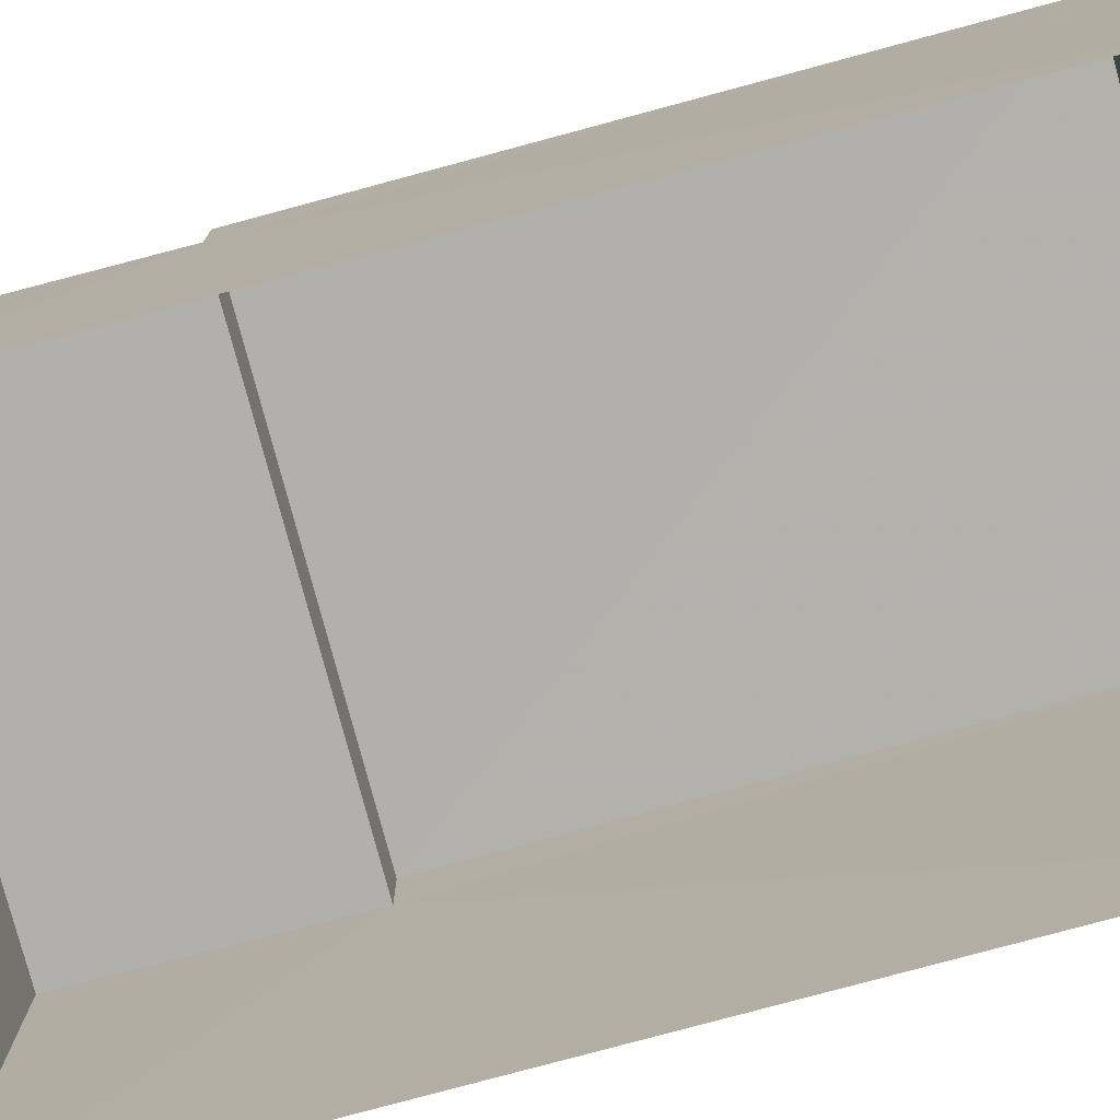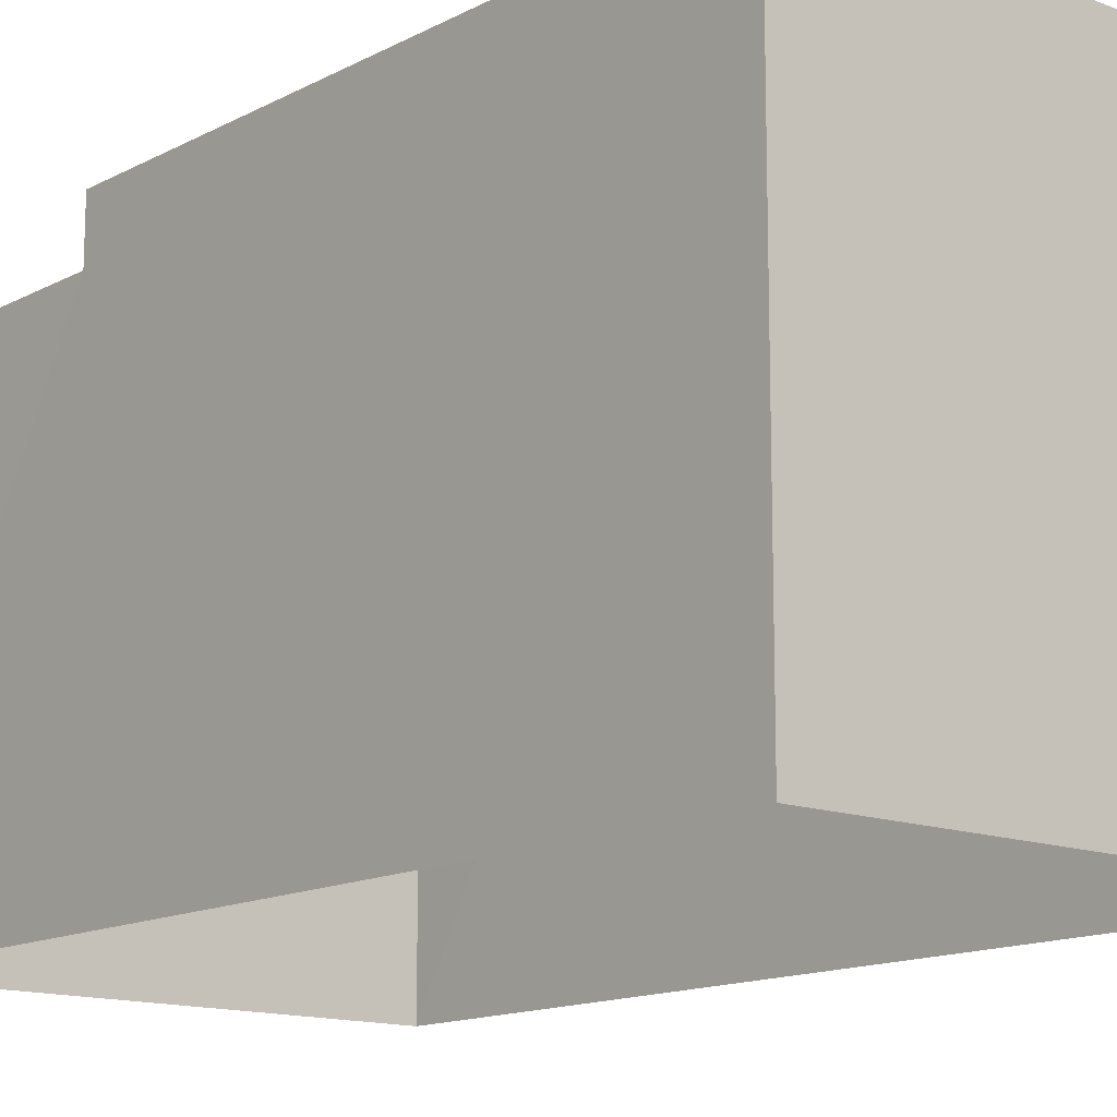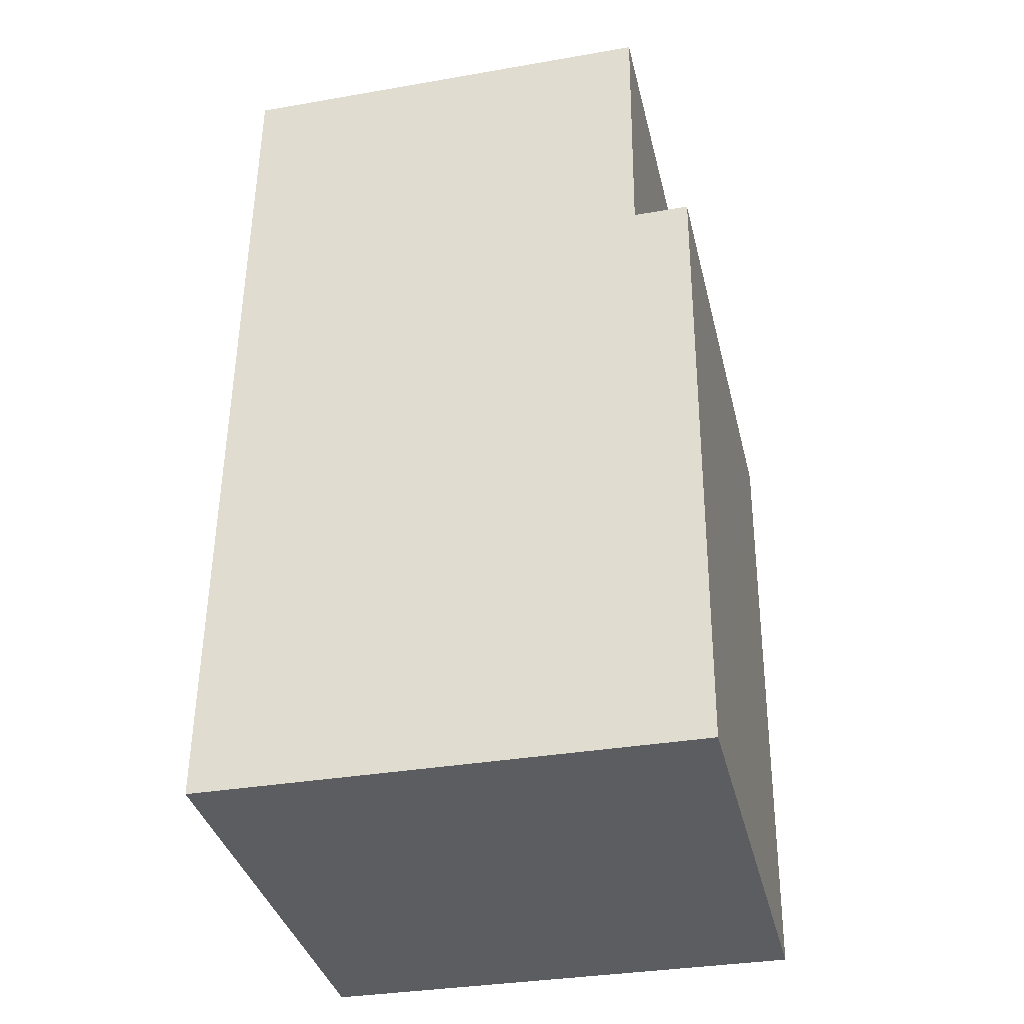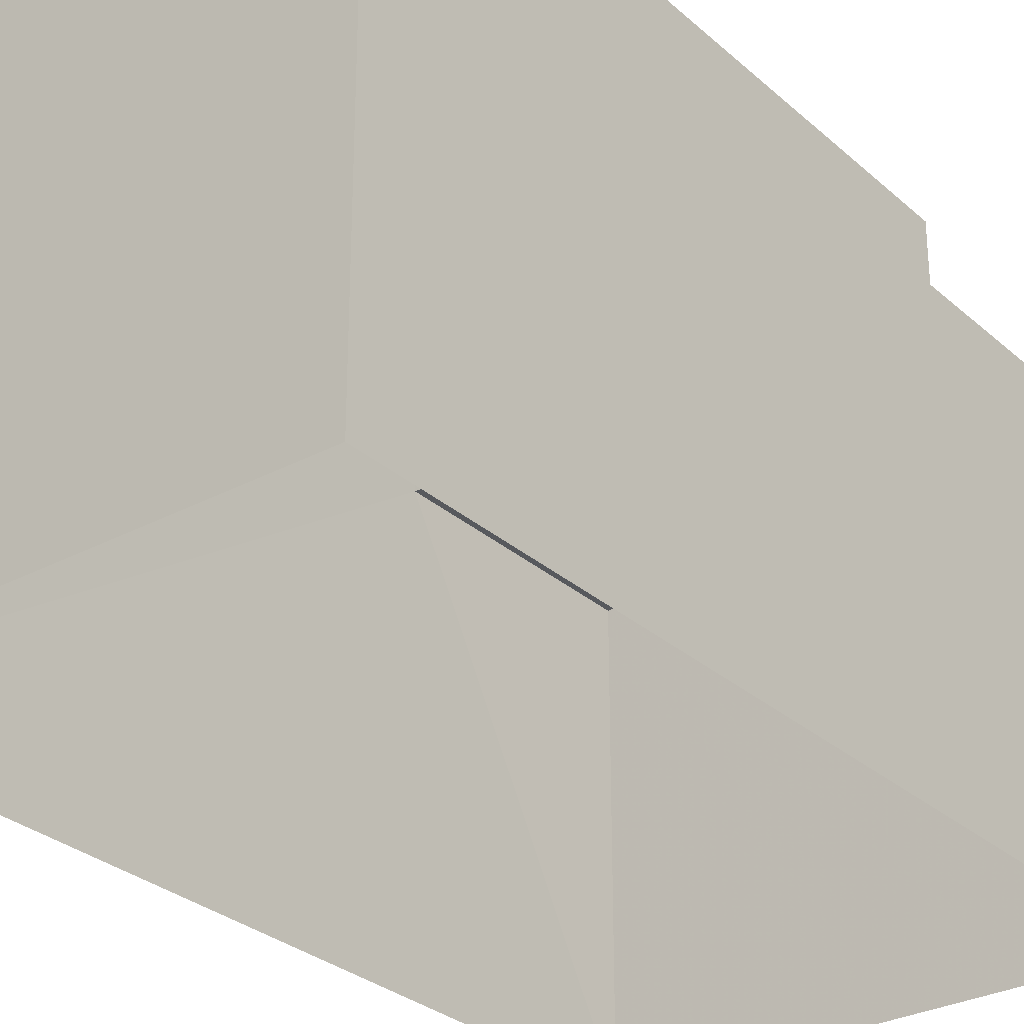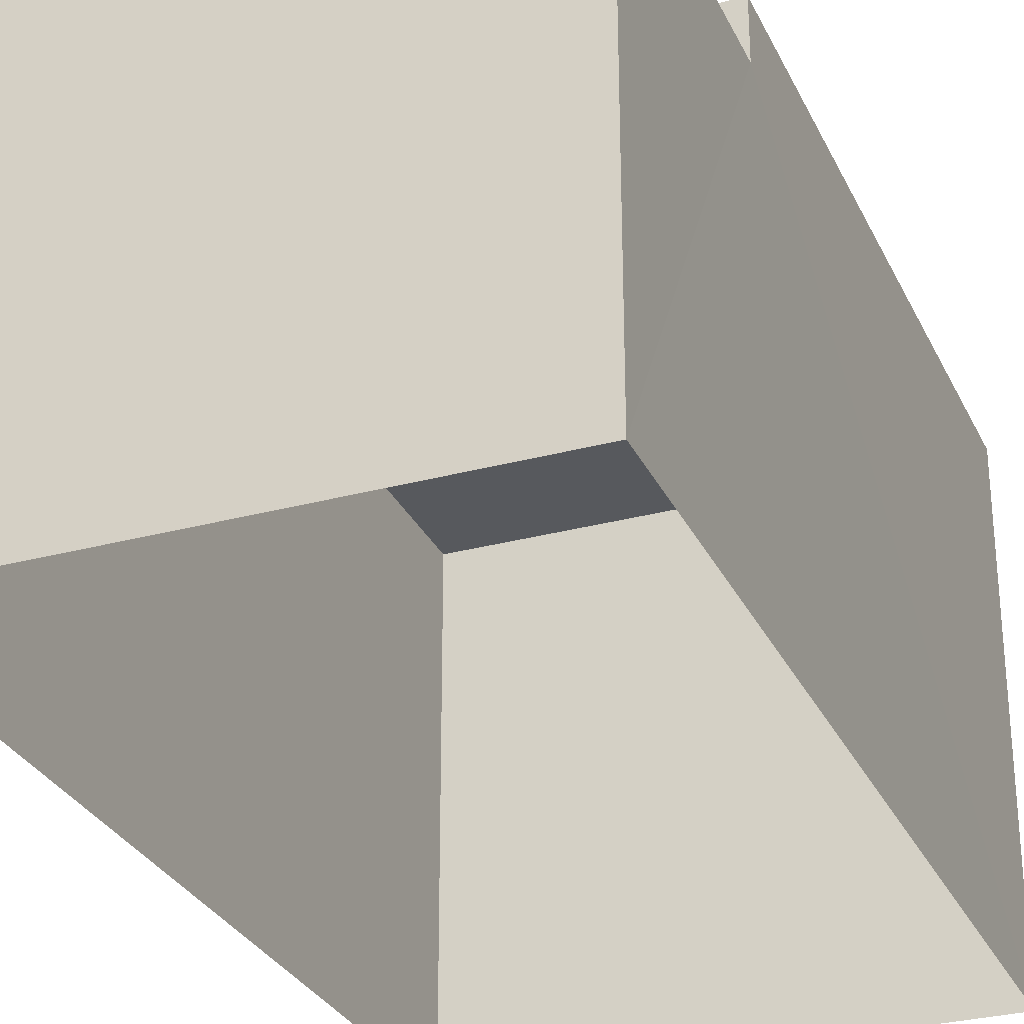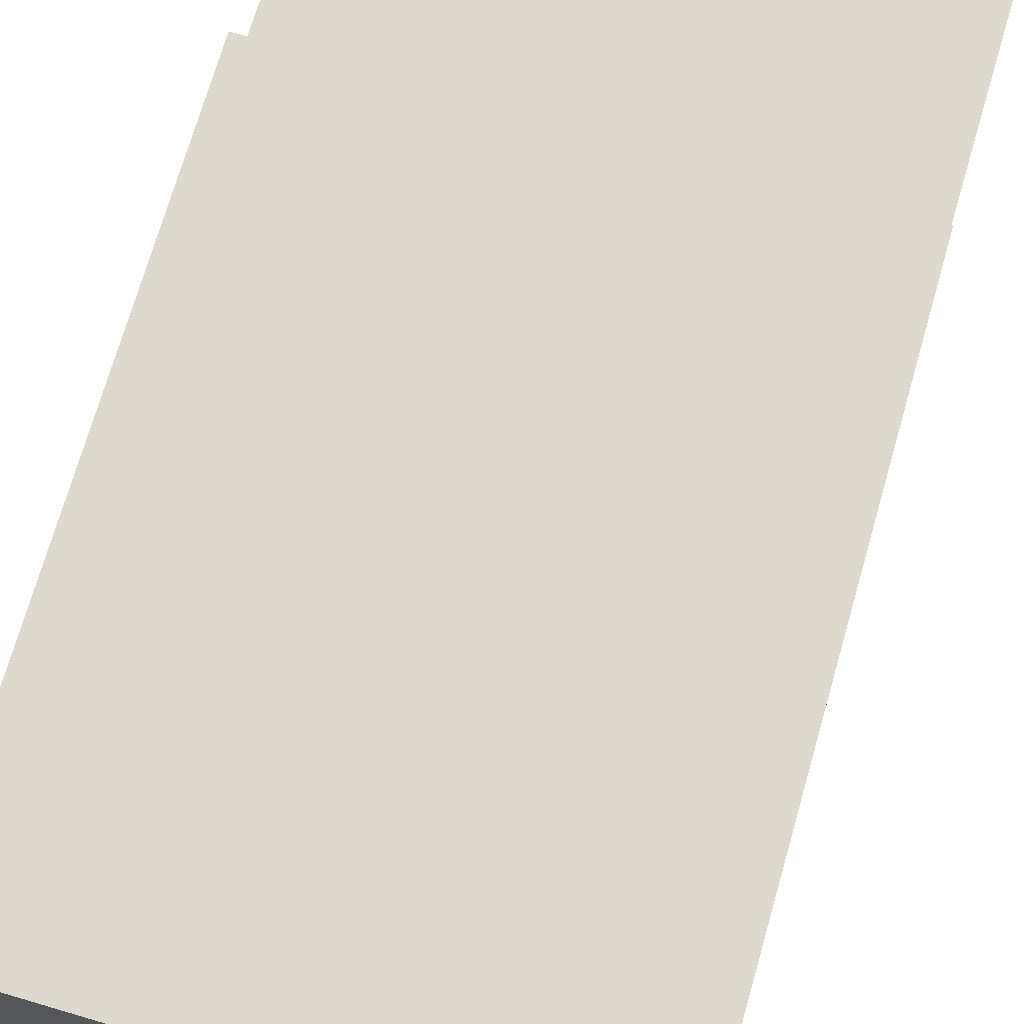
<metadata>
{"format":"obj","ext":"obj","renderer":"f3d","projection":"perspective","resolution":1024,"background":"white","views":[{"elev":-78.8,"azim":-77.4,"up":"+Z"},{"elev":-13.8,"azim":-42.8,"up":"+Z"},{"elev":-33.6,"azim":-76.8,"up":"+Y"},{"elev":-29.7,"azim":35.8,"up":"+Z"},{"elev":-29.6,"azim":-160.6,"up":"+Z"},{"elev":71.7,"azim":14.1,"up":"+Z"}]}
</metadata>
<code>
v -3.718e+05 -1.045e+05 29.91
v -3.718e+05 -1.045e+05 29.91
v -3.718e+05 -1.045e+05 29.91
v -3.718e+05 -1.045e+05 29.91
v -3.718e+05 -1.045e+05 33.66
v -3.718e+05 -1.045e+05 33.66
v -3.718e+05 -1.045e+05 33.66
v -3.718e+05 -1.045e+05 33.66
v -3.718e+05 -1.045e+05 34.14
v -3.718e+05 -1.045e+05 34.14
v -3.718e+05 -1.045e+05 34.14
v -3.718e+05 -1.045e+05 34.14
f 1 2 3
f 1 4 2
f 5 6 7
f 8 5 7
f 9 10 11
f 9 12 10
f 8 12 9
f 5 8 9
f 9 11 5
f 11 2 5
f 5 4 6
f 5 2 4
f 10 3 2
f 11 10 2
f 7 4 1
f 7 6 4
f 10 8 3
f 3 8 1
f 10 12 8
f 1 8 7

</code>
